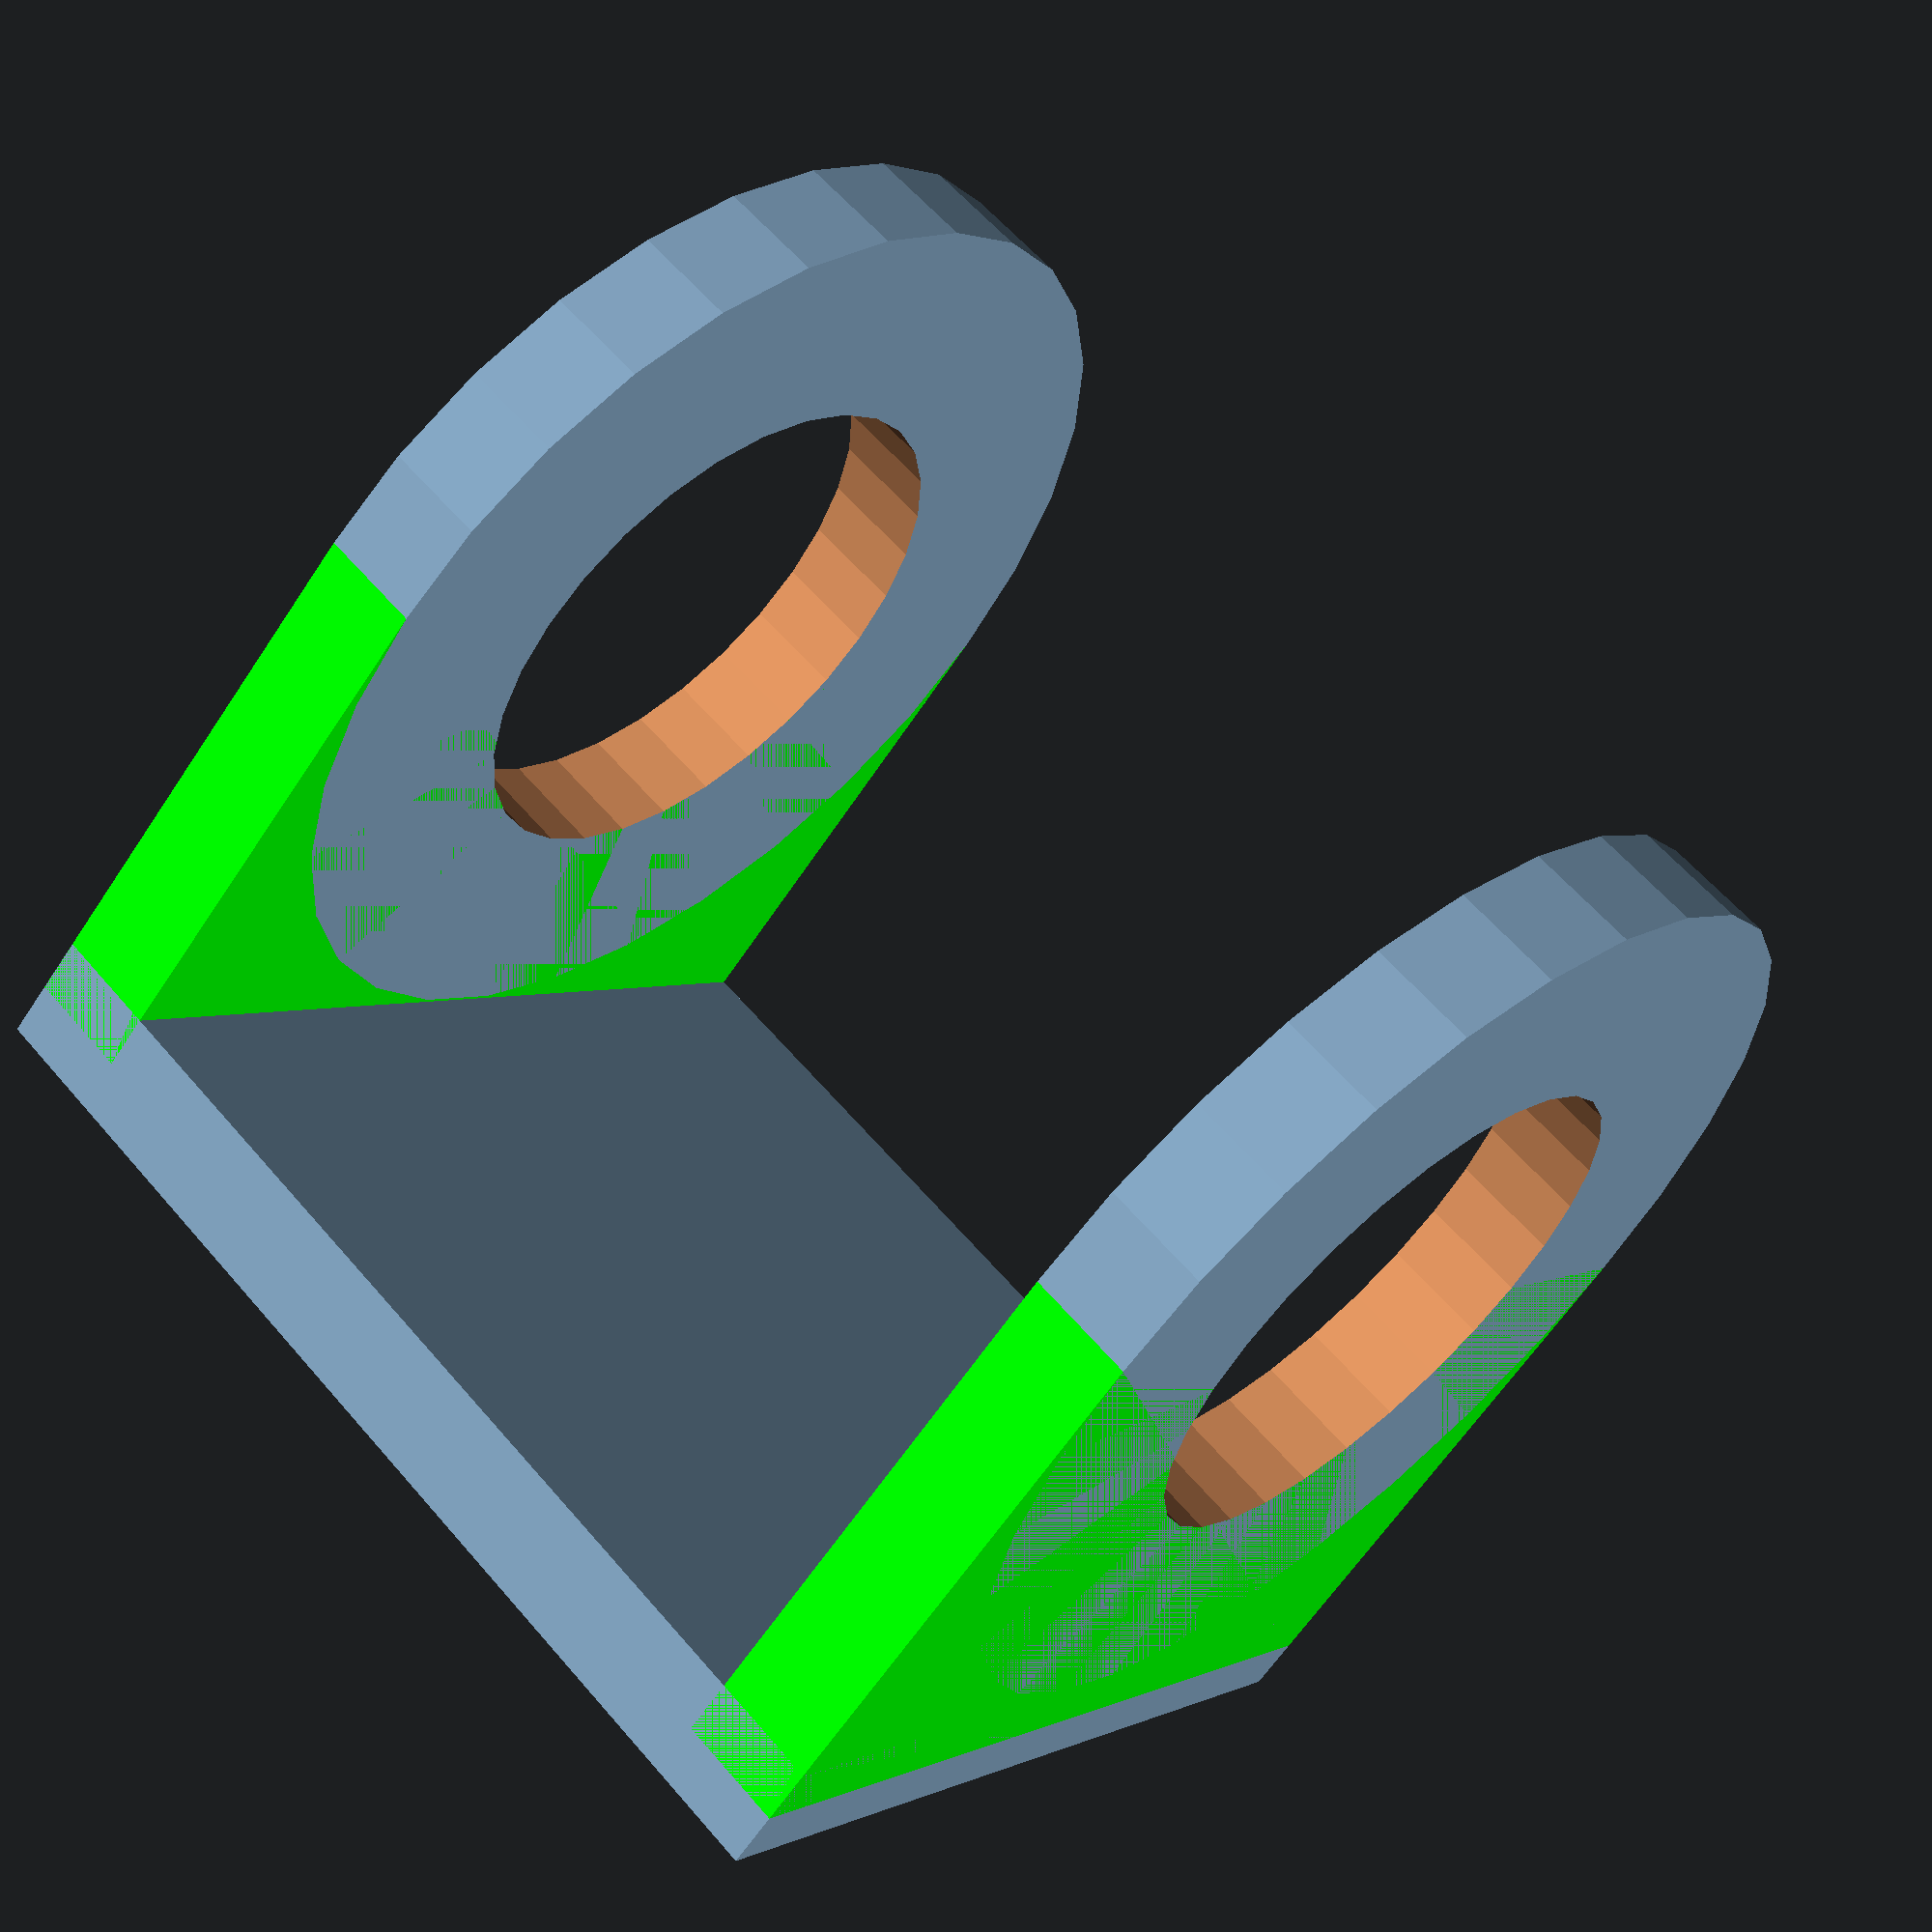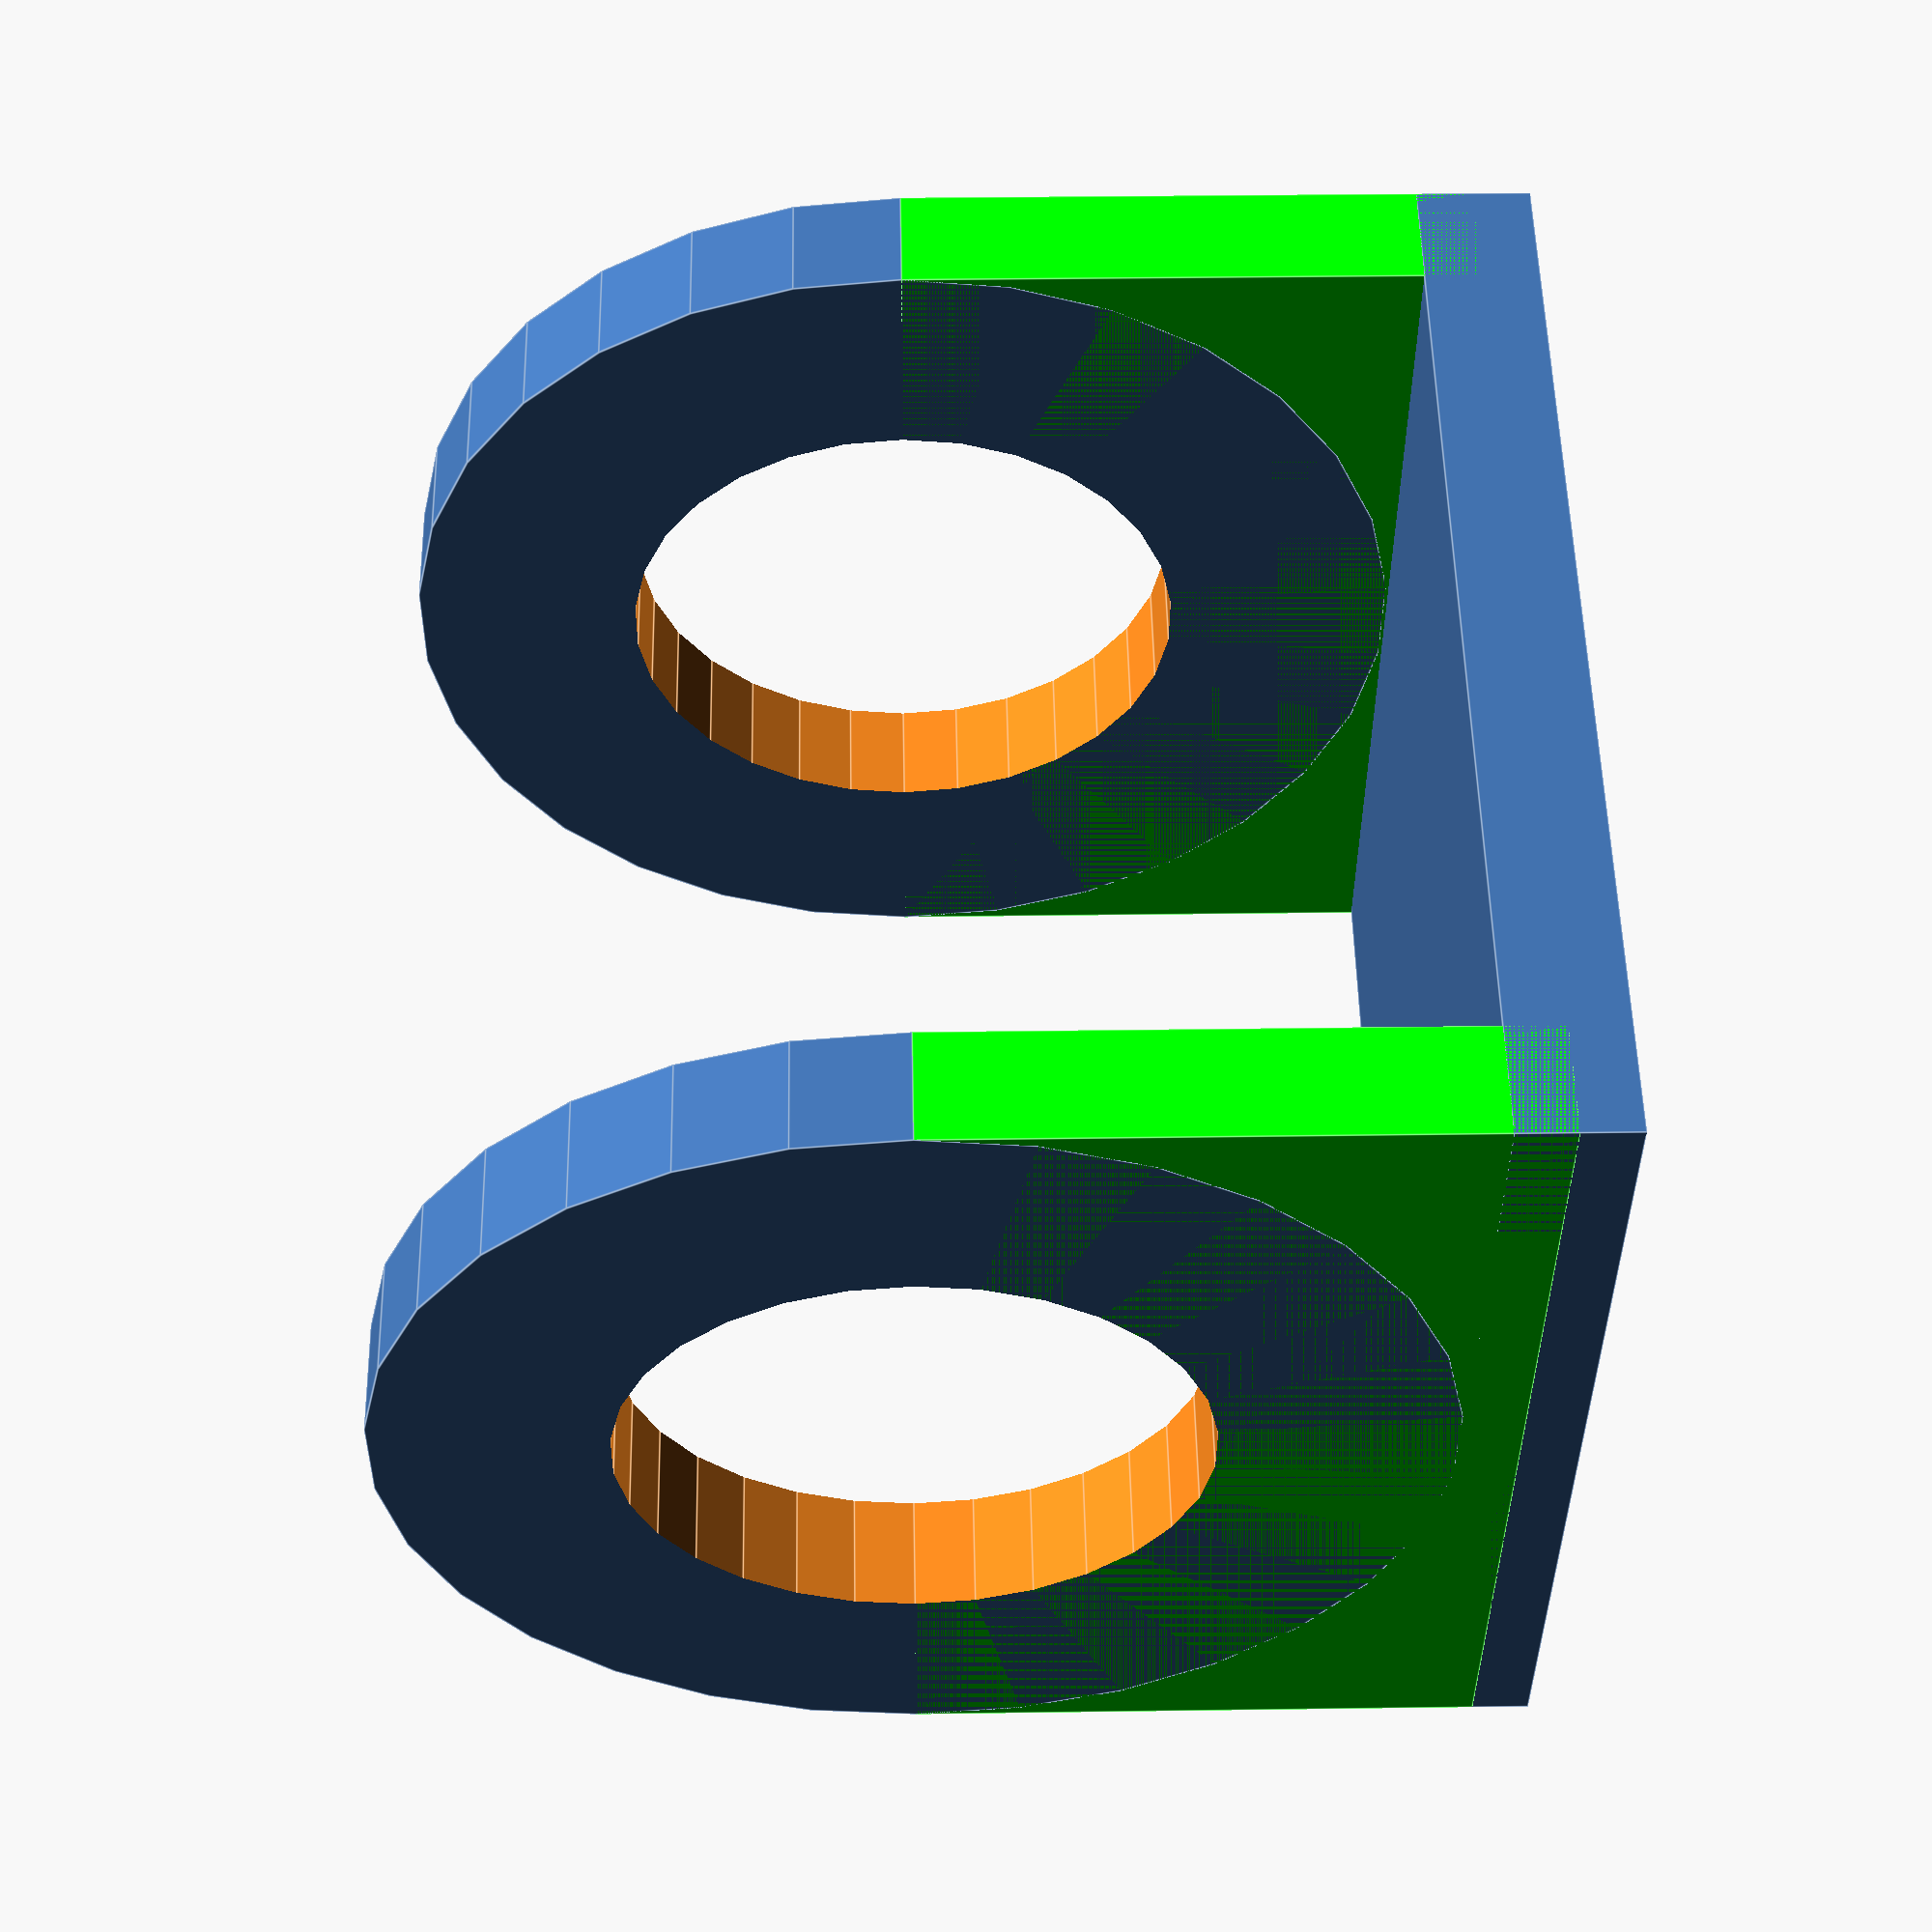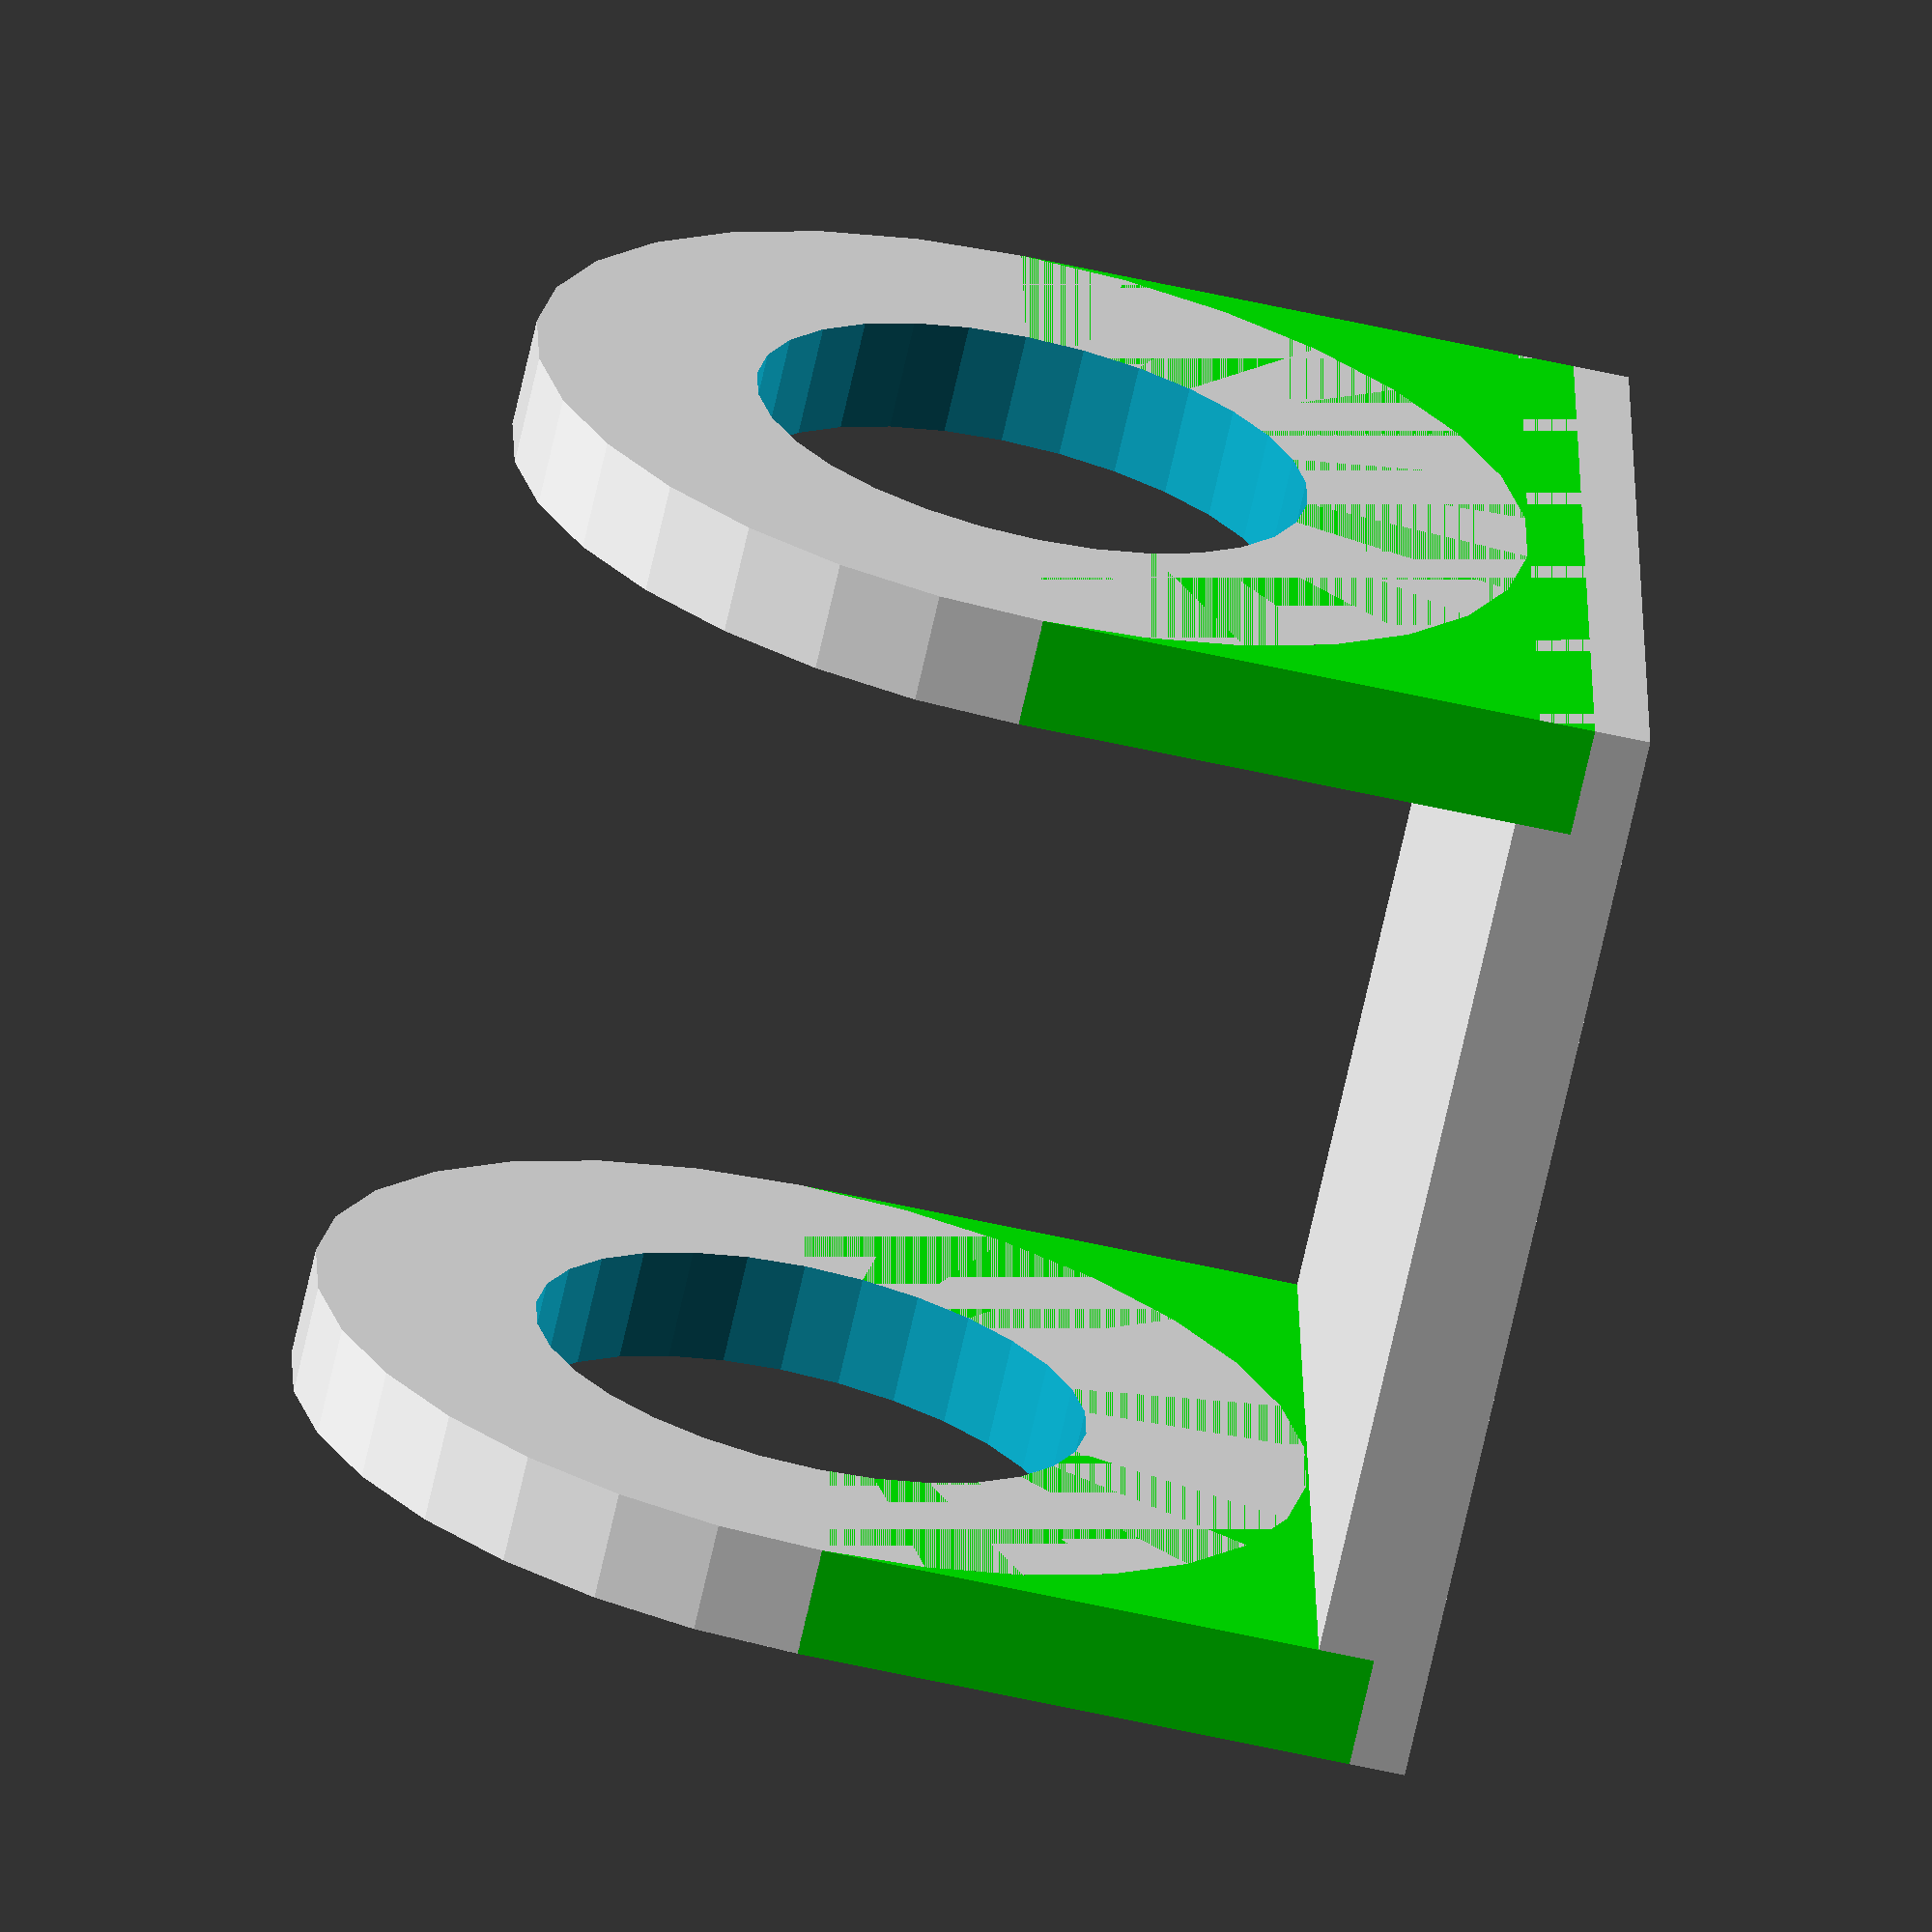
<openscad>
a= 90;// a = connector widthness
b= 10;// b = connector thickness
c=50;// c = height of the cube *[]this needs to be improved
d=50;// d = hole
e=100;// e = depth 
    
module connector_01(a,b,c,d,e){
    module bb_02(){
        module bb_01(){
        color("lime")translate([0,0,-c/2])cube ([a,b,c], center=    true);
        rotate([90,0,0])cylinder(d=a,h=b, center=true);
        }
    
    difference(){
        bb_01();
        rotate([90,0,0])cylinder(d=d,h=b+b, center=true);
        }
    }
    
    cube ([a,e,b], center=true);
    translate([0,-e/2+b/2,c]) bb_02();
    translate([0,e/2-b/2,c]) bb_02();
}

//translate([0,0,210])
/*color("red")connector_01(
90,// a = connector widthness
10,// b = connector thickness
50,// c = height of the cube *[]this needs to be improved
50,// d = hole
100// e = depth
);*/ 


connector_01(a,b,c,d,e);


</openscad>
<views>
elev=243.8 azim=128.6 roll=213.7 proj=p view=solid
elev=147.4 azim=110.5 roll=91.1 proj=p view=edges
elev=63.5 azim=264.4 roll=77.4 proj=o view=wireframe
</views>
